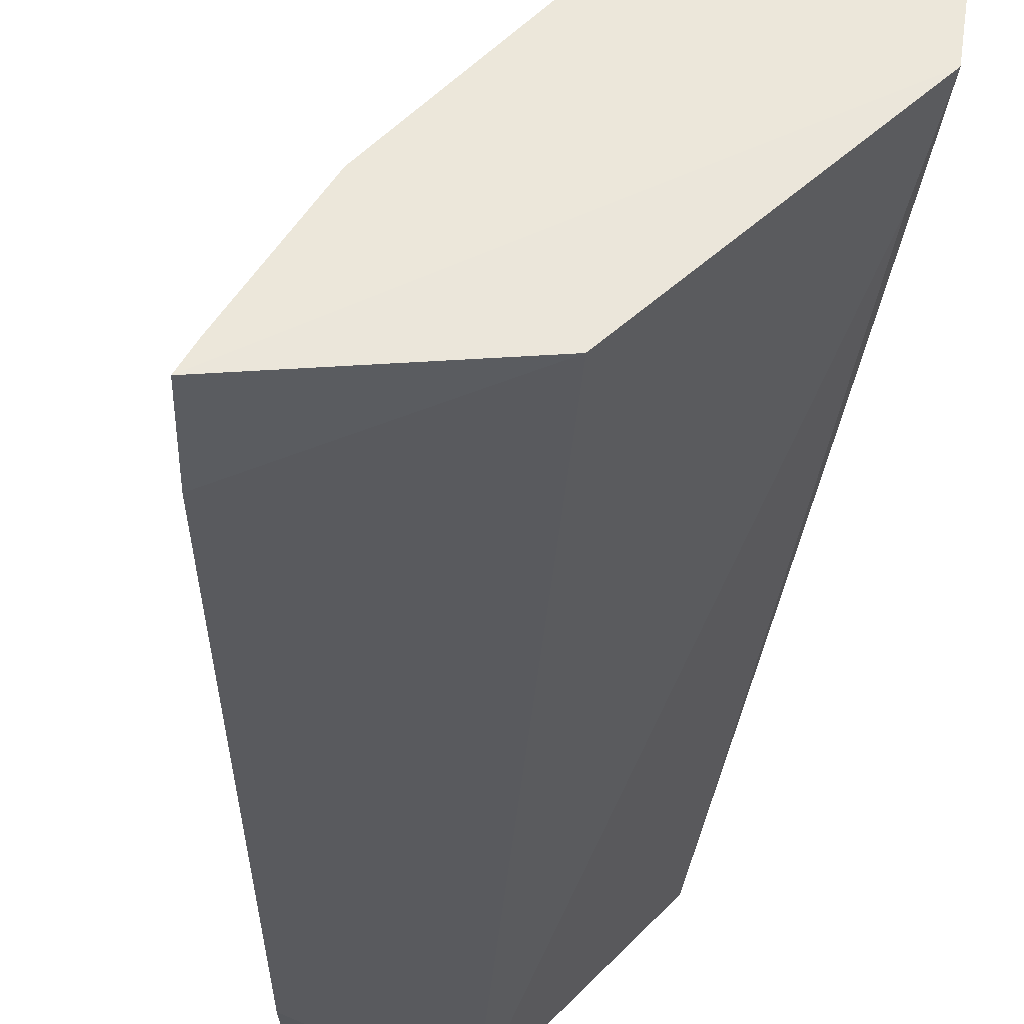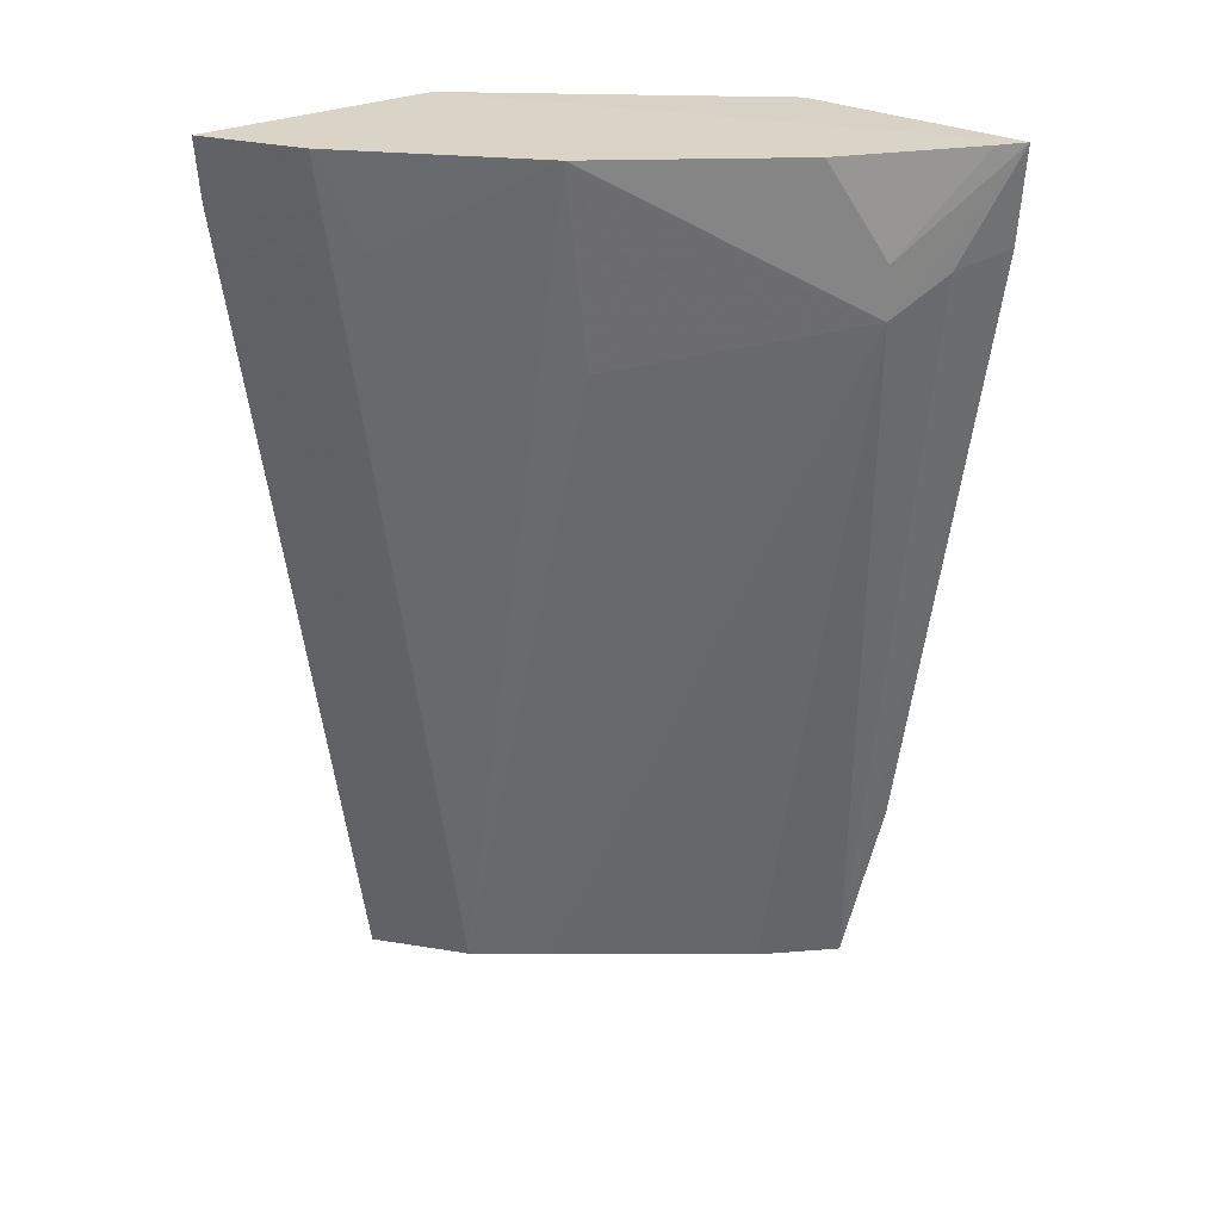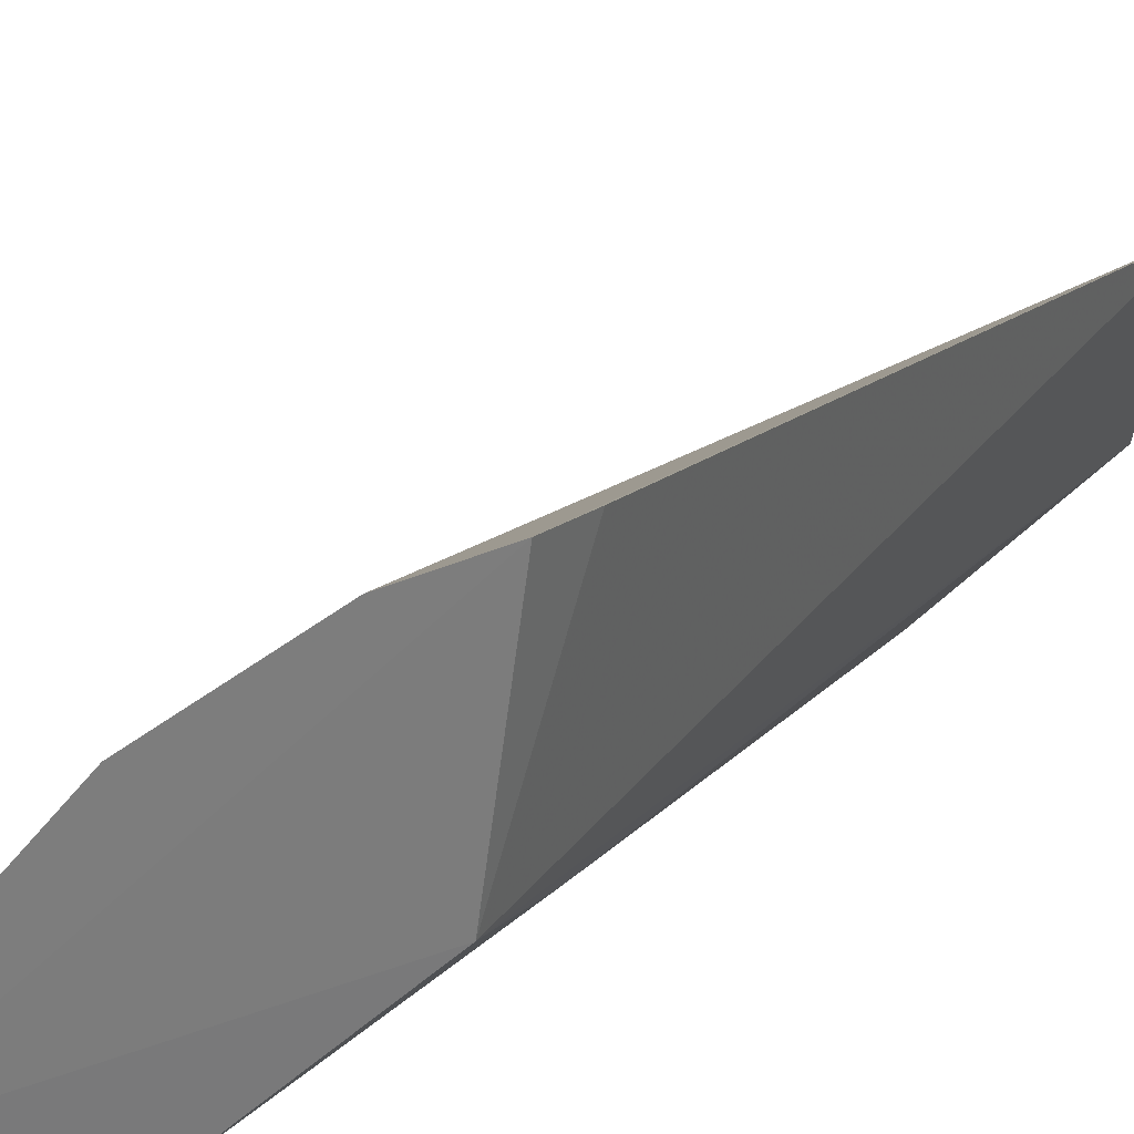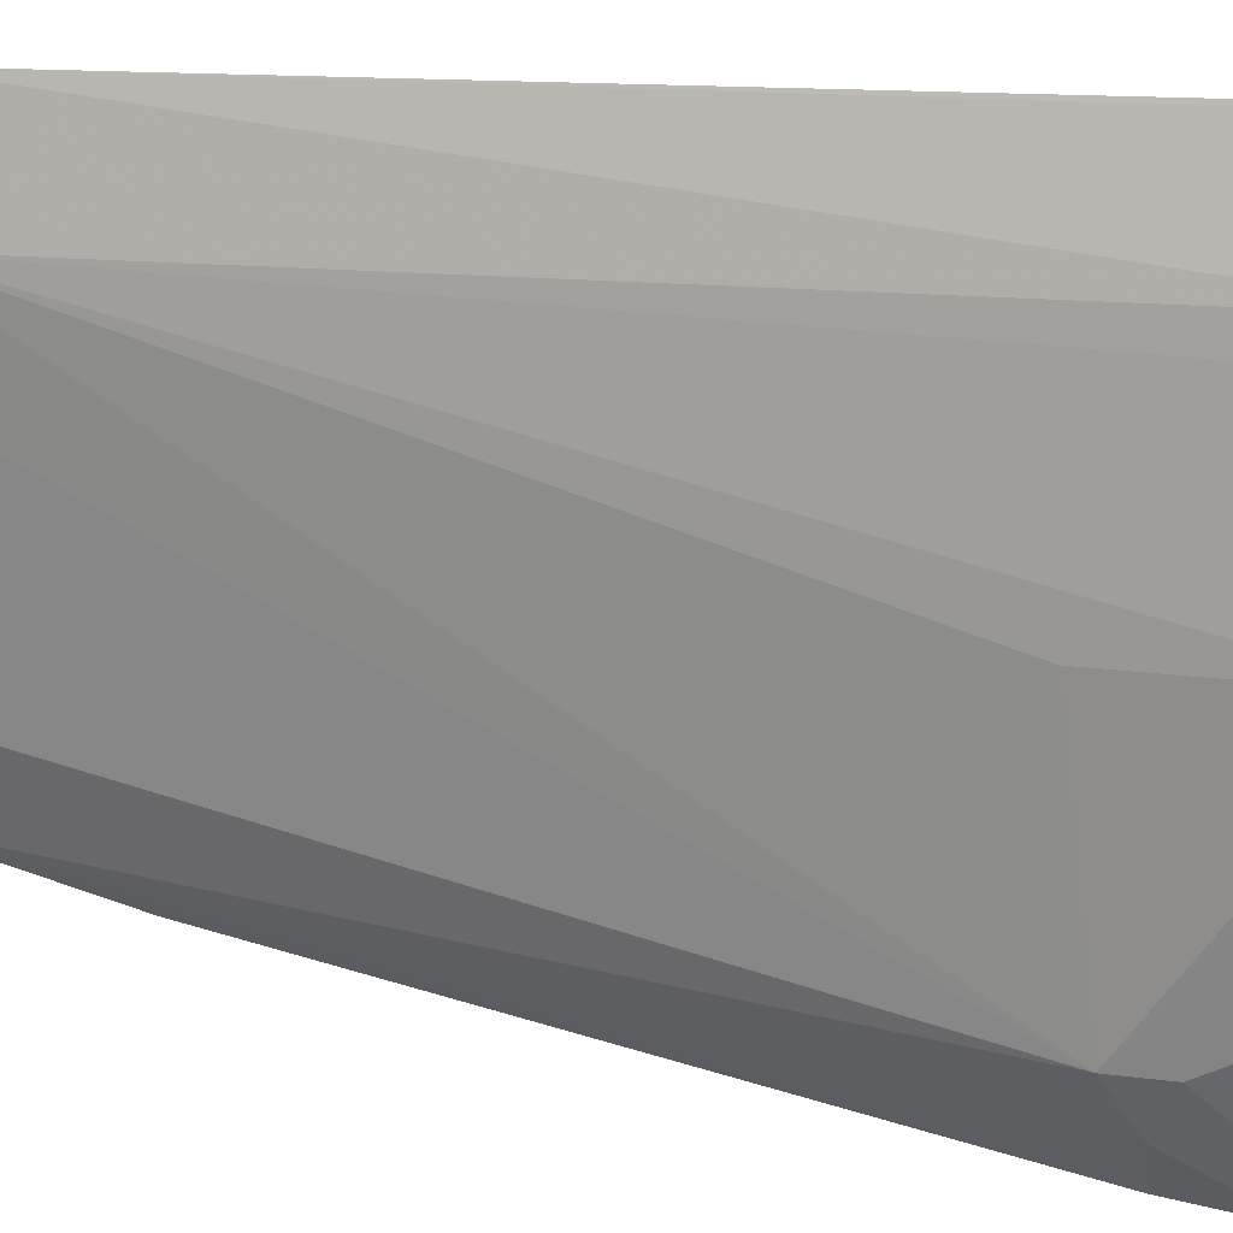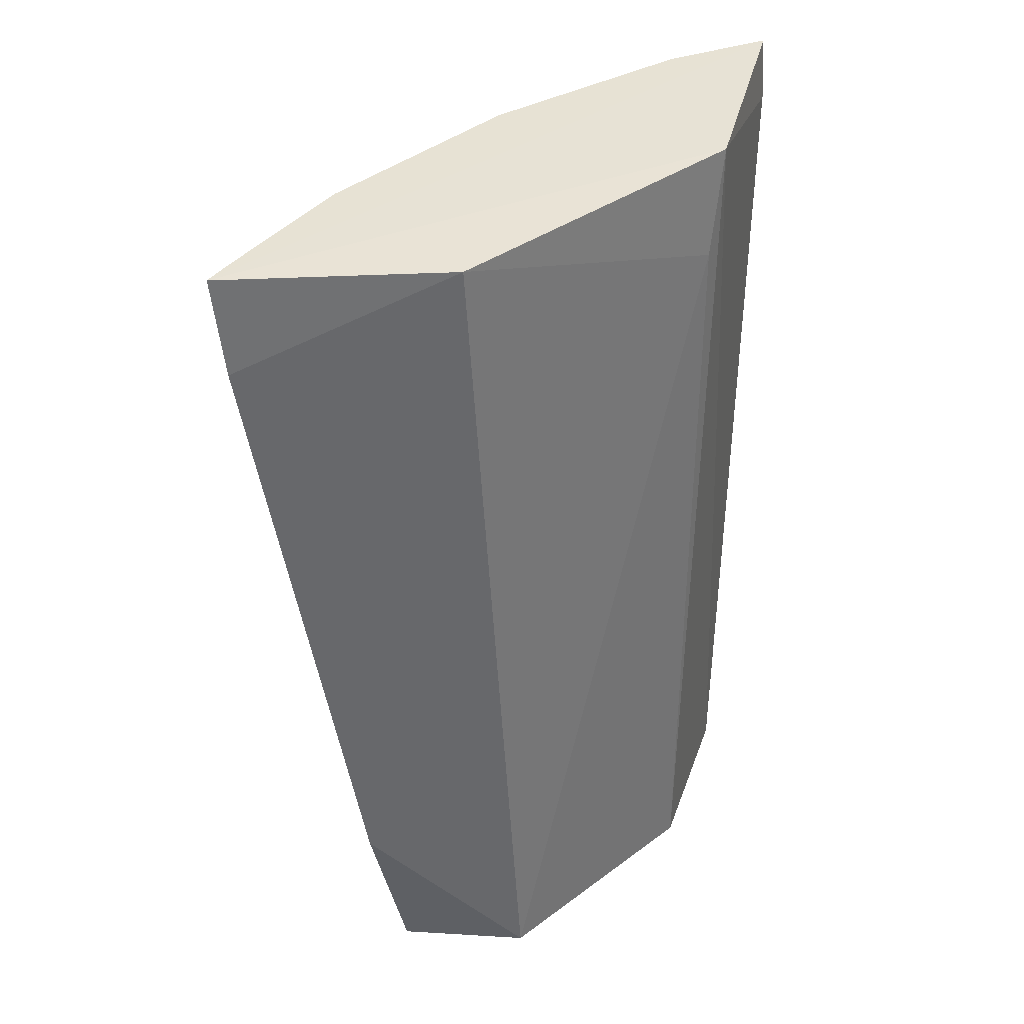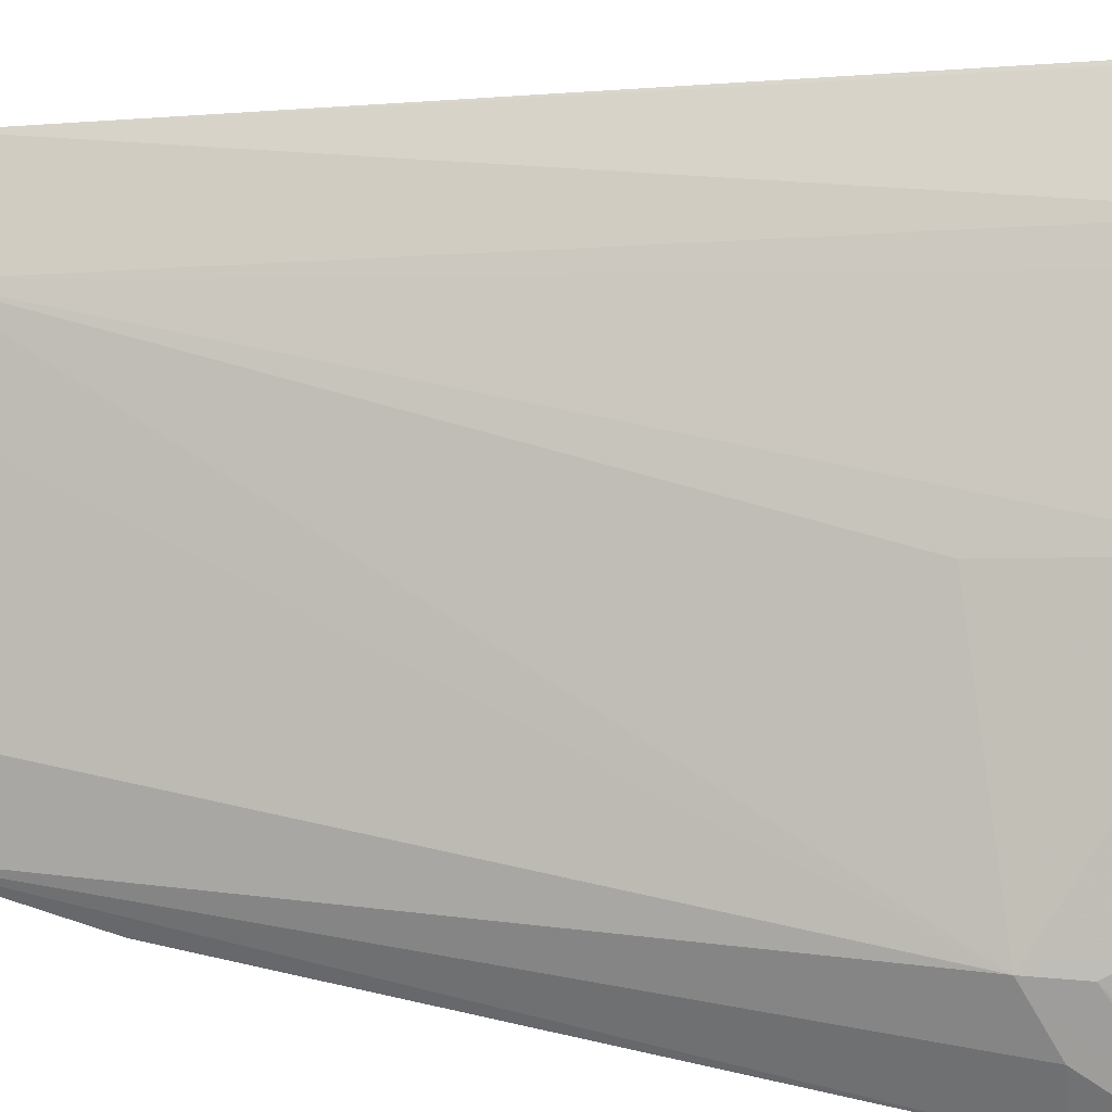
<metadata>
{"format":"obj","ext":"obj","renderer":"f3d","projection":"perspective","resolution":1024,"background":"white","views":[{"elev":-35.1,"azim":172.1,"up":"+Z"},{"elev":28.9,"azim":48.0,"up":"+Y"},{"elev":25.3,"azim":-150.3,"up":"+Z"},{"elev":67.3,"azim":97.1,"up":"+Z"},{"elev":39.9,"azim":-174.2,"up":"+Y"},{"elev":43.0,"azim":96.7,"up":"+Z"}]}
</metadata>
<code>
v 0.06793 0.2355 0.1283
v 0.1116 0.1189 0.06496
v 0.1239 0.2234 0.07713
v 0.1017 0.2351 0.06809
v 0.07308 0.1188 0.08959
v 0.1303 0.2355 0.0628
v 0.07963 0.1196 0.1036
v 0.07236 0.2354 0.09872
v 0.09452 0.1189 0.06548
v 0.127 0.2217 0.07026
v 0.1015 0.2355 0.1041
v 0.1057 0.1195 0.07475
v 0.06805 0.1193 0.111
v 0.1157 0.1419 0.06196
v 0.07358 0.2217 0.09569
v 0.124 0.2168 0.07711
v 0.119 0.2355 0.08286
v 0.08018 0.2355 0.1216
v 0.06741 0.2275 0.1274
v 0.1288 0.2229 0.06203
v 0.08711 0.1196 0.09538
v 0.1007 0.2098 0.1002
v 0.1284 0.2355 0.06634
v 0.08324 0.2233 0.1172
f 8 6 4
f 8 1 6
f 9 2 5
f 11 6 1
f 12 7 2
f 13 5 2
f 13 2 7
f 13 8 5
f 14 2 9
f 15 8 4
f 15 4 9
f 15 9 5
f 15 5 8
f 16 2 10
f 16 12 2
f 16 10 6
f 16 6 3
f 17 6 11
f 17 16 3
f 17 11 16
f 18 11 1
f 18 13 7
f 18 1 13
f 19 13 1
f 19 1 8
f 19 8 13
f 20 10 2
f 20 2 14
f 20 6 10
f 20 4 6
f 20 14 9
f 20 9 4
f 21 16 7
f 21 7 12
f 21 12 16
f 22 16 11
f 22 11 7
f 22 7 16
f 23 17 3
f 23 3 6
f 23 6 17
f 24 18 7
f 24 7 11
f 24 11 18

</code>
